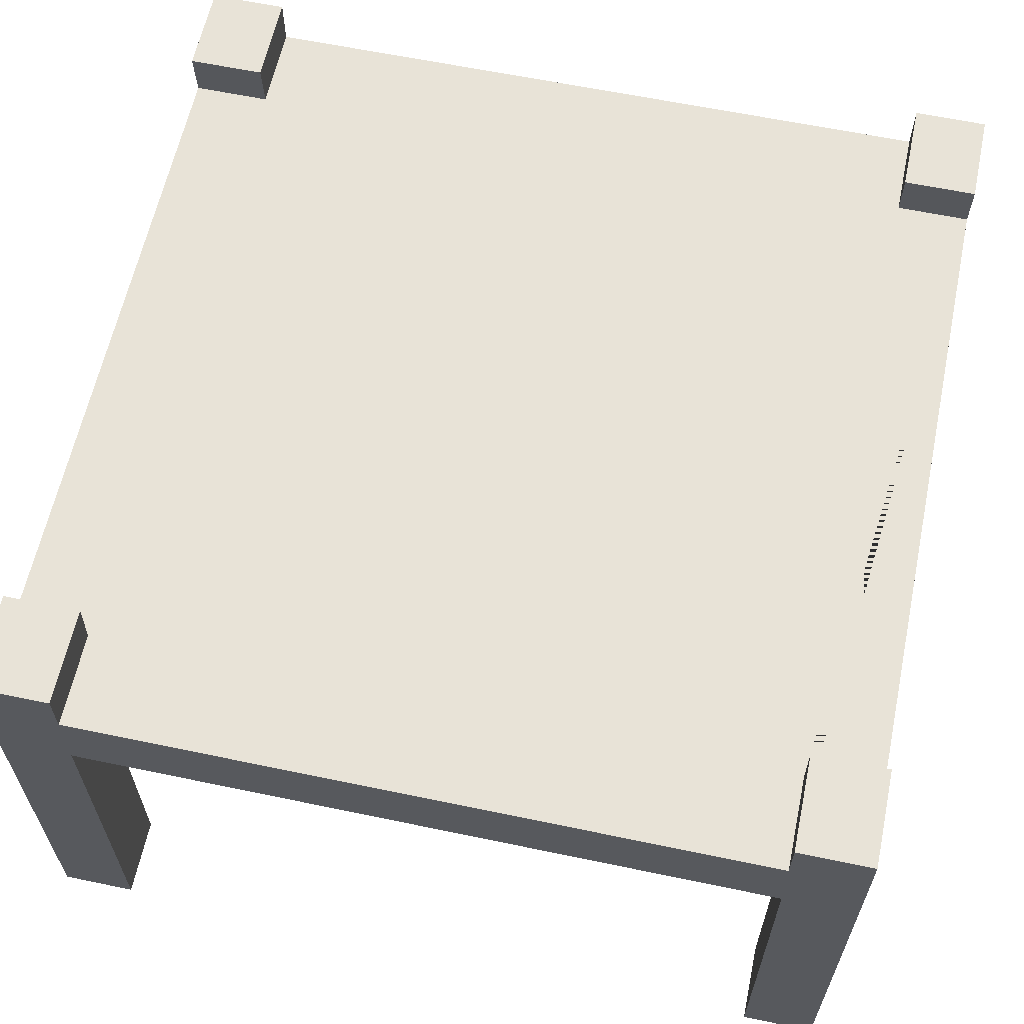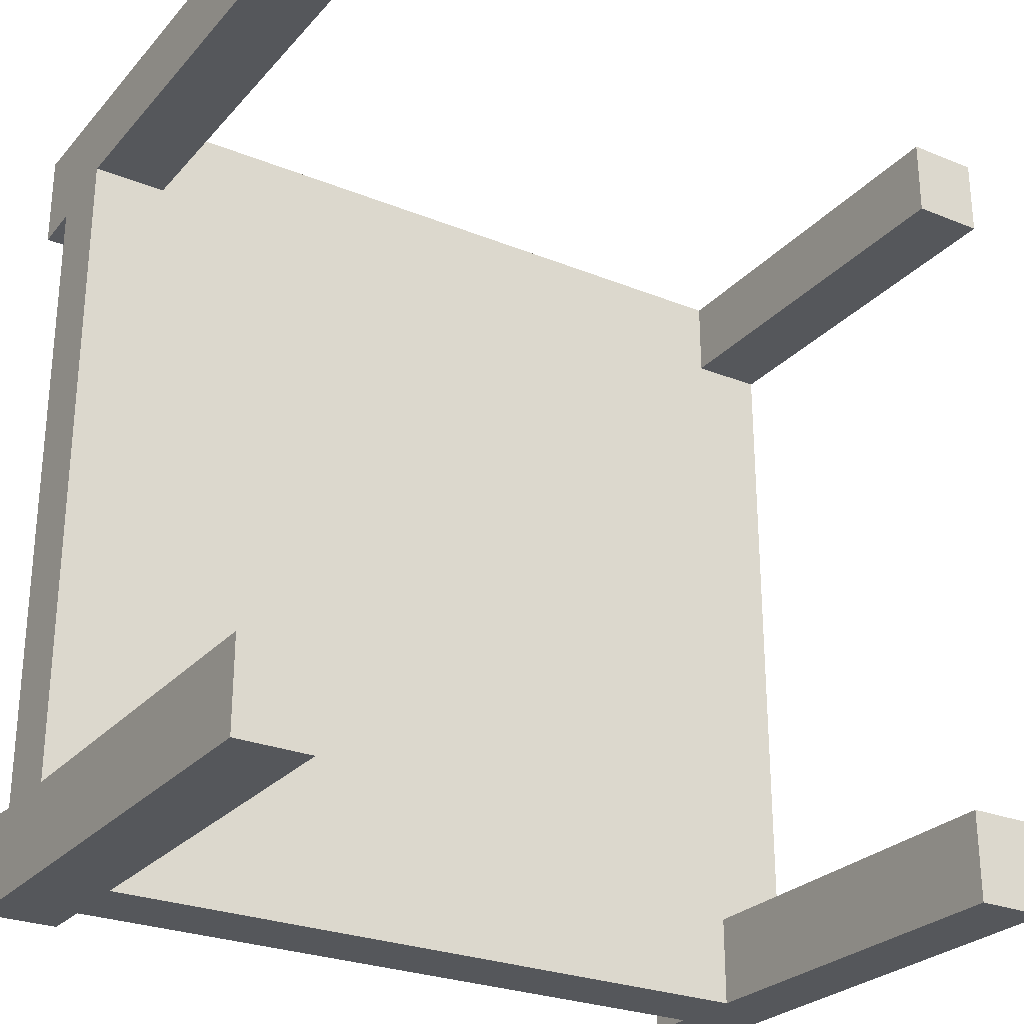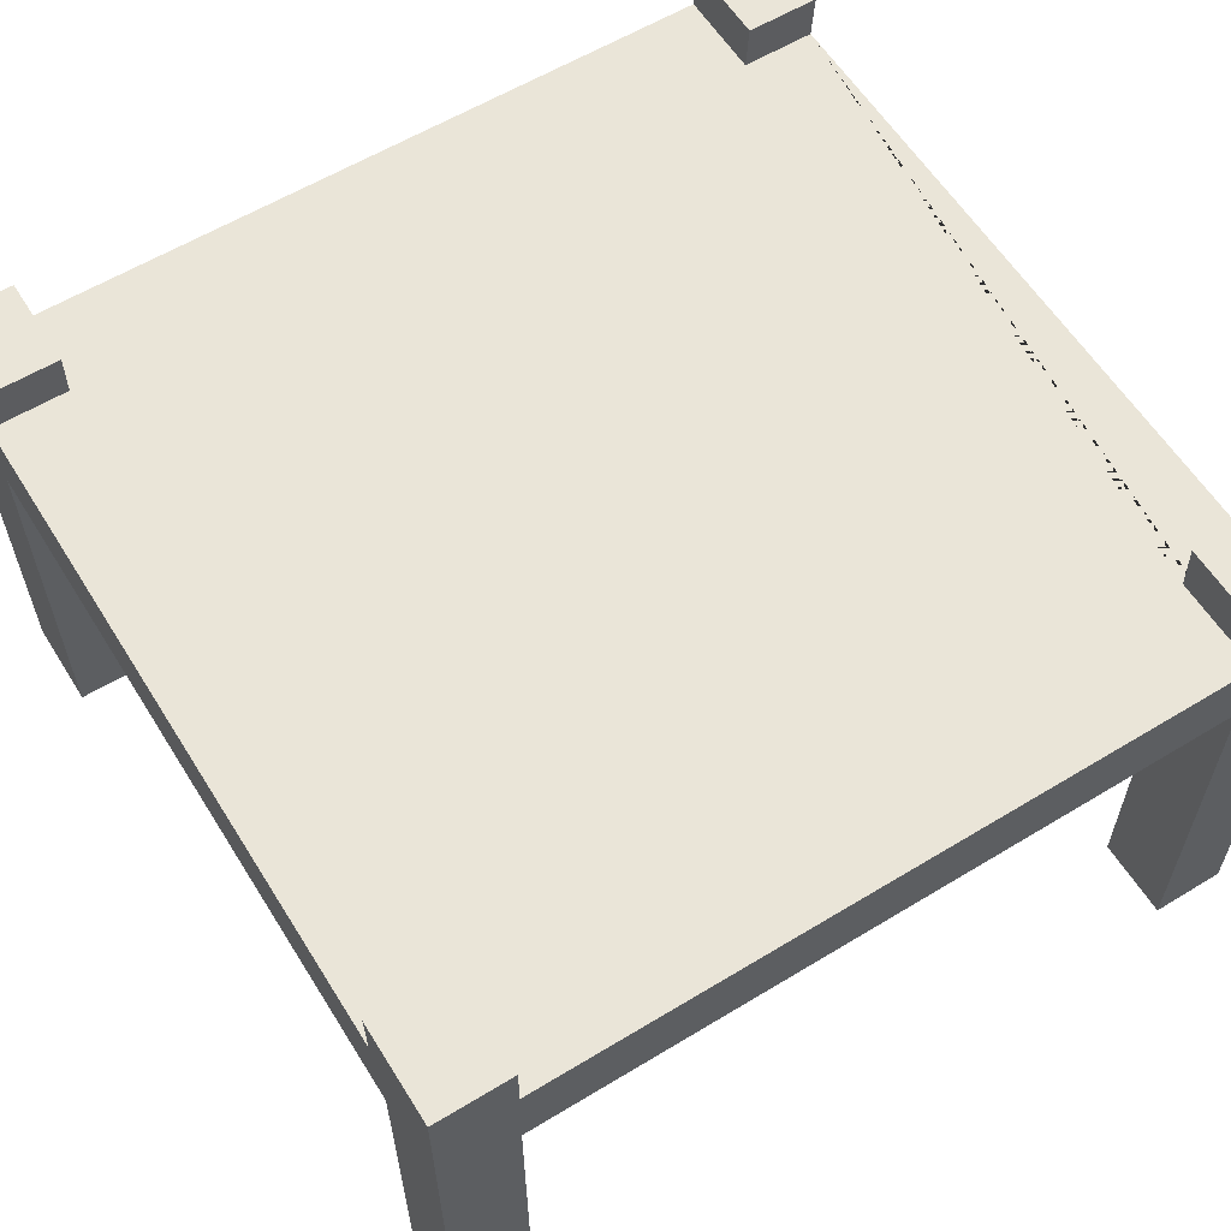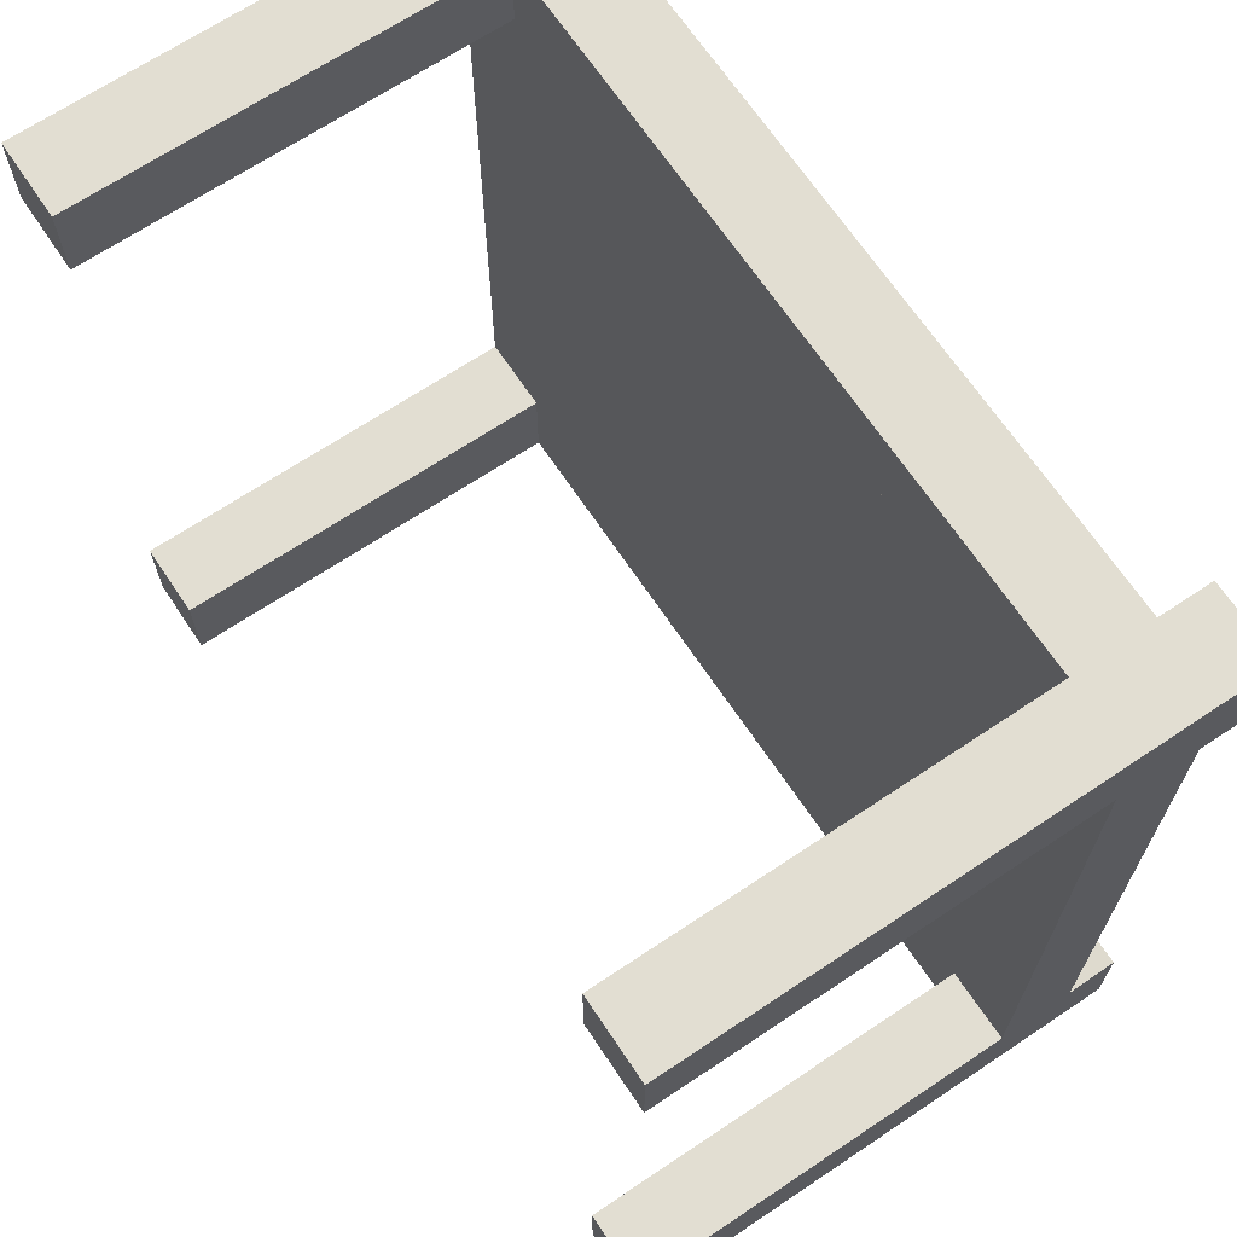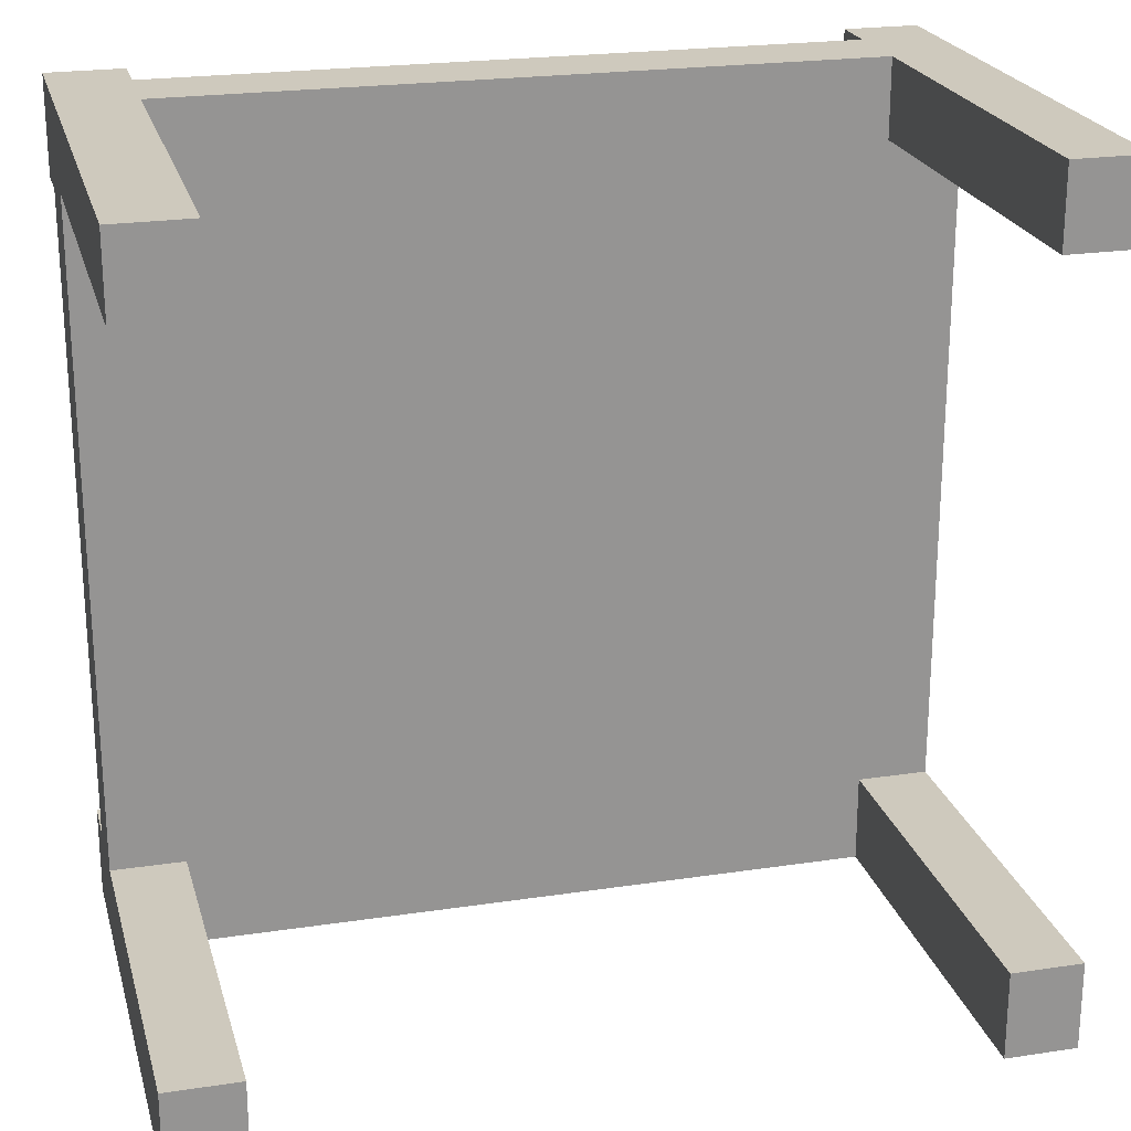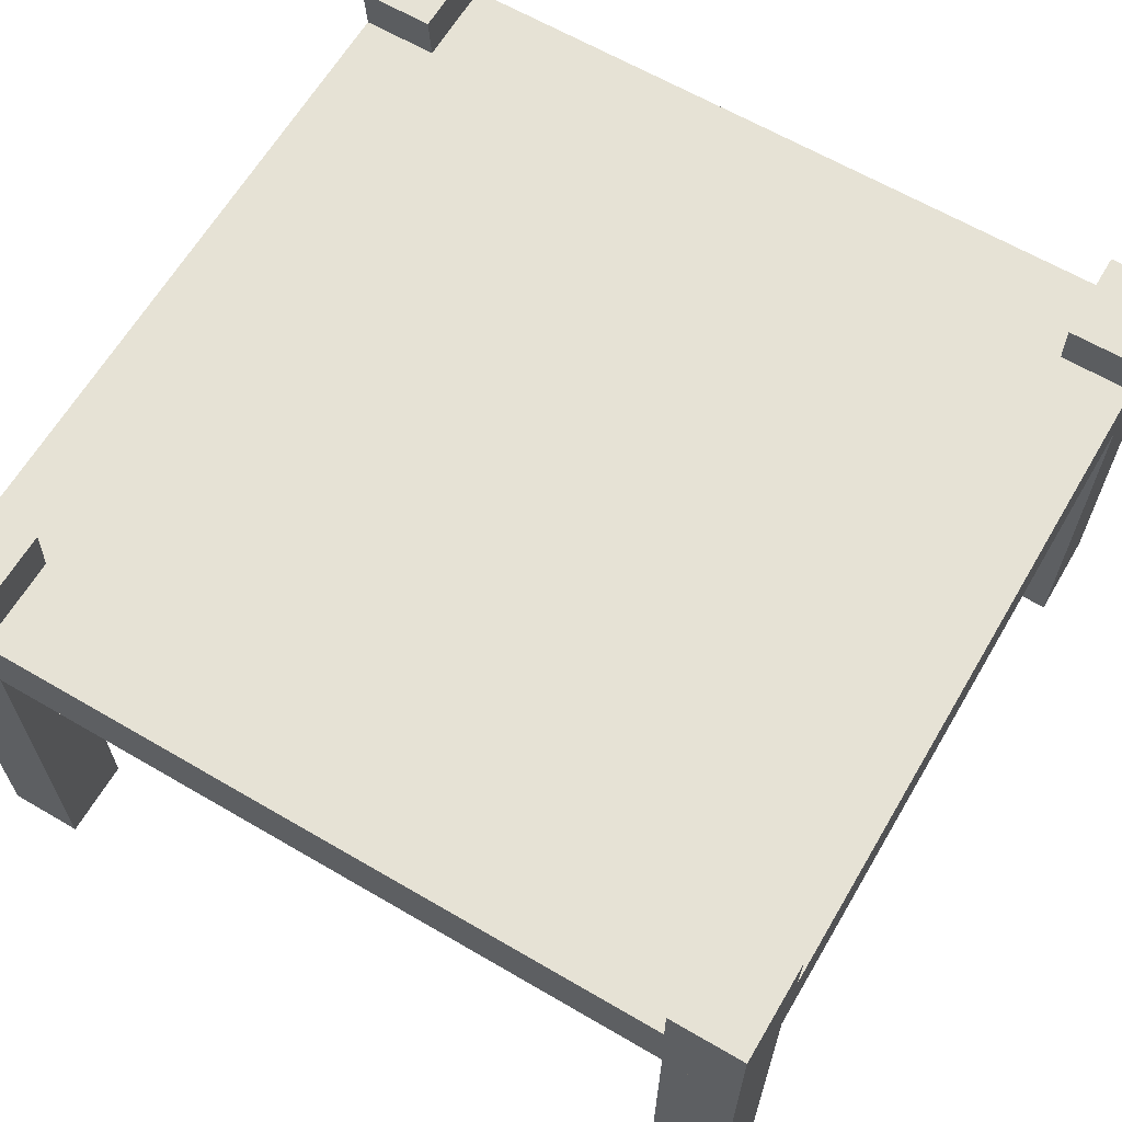
<metadata>
{"format":"obj","ext":"obj","renderer":"f3d","projection":"perspective","resolution":1024,"background":"white","views":[{"elev":61.8,"azim":12.0,"up":"+Y"},{"elev":-26.9,"azim":-32.1,"up":"+Z"},{"elev":59.6,"azim":-31.9,"up":"+Y"},{"elev":67.9,"azim":56.2,"up":"+Z"},{"elev":22.7,"azim":-14.5,"up":"+Z"},{"elev":63.9,"azim":30.5,"up":"+Y"}]}
</metadata>
<code>
o Cube4_copy13
v -0.5 0.4613 -0.5
v -0.5 0.4613 0.5
v -0.5 0.6113 -0.5
v -0.5 0.6113 0.5
v 0.5 0.4613 -0.5
v 0.5 0.4613 0.5
v 0.5 0.6113 -0.5
v 0.5 0.6113 0.5
v 0.5 0.6113 -0.3905
v -0.5 0.6113 -0.3905
v -0.5 0.6113 0.3853
v 0.5 0.6113 0.3853
v 0.5 0.5524 0.5
v 0.5 0.5524 -0.5
v -0.5 0.5524 0.5
v -0.5 0.5524 -0.5
v 0.5 0.5524 0.3881
v 0.5 0.5524 -0.3945
v -0.5 0.5524 -0.3945
v -0.5 0.5524 0.3881
v -0.5 0.4613 -0.393
v -0.5 0.4613 0.4059
v -0.4115 0.4613 -0.5
v 0.4133 0.4613 -0.5
v -0.4115 0.4613 0.5
v 0.4133 0.4613 0.5
v 0.5 0.4613 -0.393
v 0.5 0.4613 0.4059
v -0.4115 0.4613 0.4059
v -0.4115 0.4613 -0.393
v 0.4133 0.4613 0.4059
v 0.4133 0.4613 -0.393
v 0.5 -0.009163 -0.5
v 0.5 -0.009163 -0.393
v 0.4133 -0.009163 -0.393
v 0.4133 -0.009163 -0.5
v -0.5 -0.009163 -0.393
v -0.5 -0.009163 -0.5
v -0.4115 -0.009163 -0.5
v -0.4115 -0.009163 -0.393
v 0.5 -0.009163 0.5
v 0.4133 -0.009163 0.5
v 0.4133 -0.009163 0.4059
v 0.5 -0.009163 0.4059
v -0.4115 -0.009163 0.5
v -0.5 -0.009163 0.5
v -0.5 -0.009163 0.4059
v -0.4115 -0.009163 0.4059
v -0.41 0.6113 -0.5
v 0.4137 0.6113 -0.5
v -0.41 0.6113 -0.3905
v 0.4137 0.6113 -0.3905
v 0.4137 0.5524 -0.3945
v -0.41 0.5524 -0.3945
v -0.41 0.5524 -0.5
v 0.4137 0.5524 -0.5
v -0.4104 0.6113 0.5
v 0.4117 0.6113 0.5
v 0.4117 0.6113 0.3853
v -0.4104 0.6113 0.3853
v -0.4104 0.5524 0.3881
v 0.4117 0.5524 0.3881
v -0.4104 0.5524 0.5
v 0.4117 0.5524 0.5
g Cube4_copy13_default
f 1 38 37 21
f 2 46 45 25
f 4 15 63 57
f 6 41 44 28
f 8 13 17 12
f 9 18 14 7
f 10 19 54 51
f 11 60 61 20
f 16 55 56 14 5 24 23 1
f 24 36 35 32
f 27 34 33 5
f 29 48 47 22
f 30 40 39 23
f 31 43 42 26
f 56 53 52 50
f 59 62 64 58
f 5 14 18 17 13 6 28 27
f 8 58 64 13
f 9 52 53 18
f 11 20 15 4
f 12 17 62 59
f 14 56 50 7
f 22 47 46 2
f 25 45 48 29
f 26 42 41 6
f 28 44 43 31
f 34 35 36 33
f 38 39 40 37
f 49 55 16 3
f 57 63 61 60
f 3 16 19 10
f 5 33 36 24
f 7 50 52 9
f 12 59 58 8
f 18 53 56 55 54 19 20 61 63 64 62 17
f 21 37 40 30
f 23 39 38 1
f 32 35 34 27
f 42 43 44 41
f 46 47 48 45
f 57 60 11 4
f 29 22 21 30 23 24 32 27 28 31 26 25
f 49 51 54 55
f 10 51 49 3
f 21 22 2 15 20 19 16 1
f 2 25 26 6 13 64 63 15

</code>
